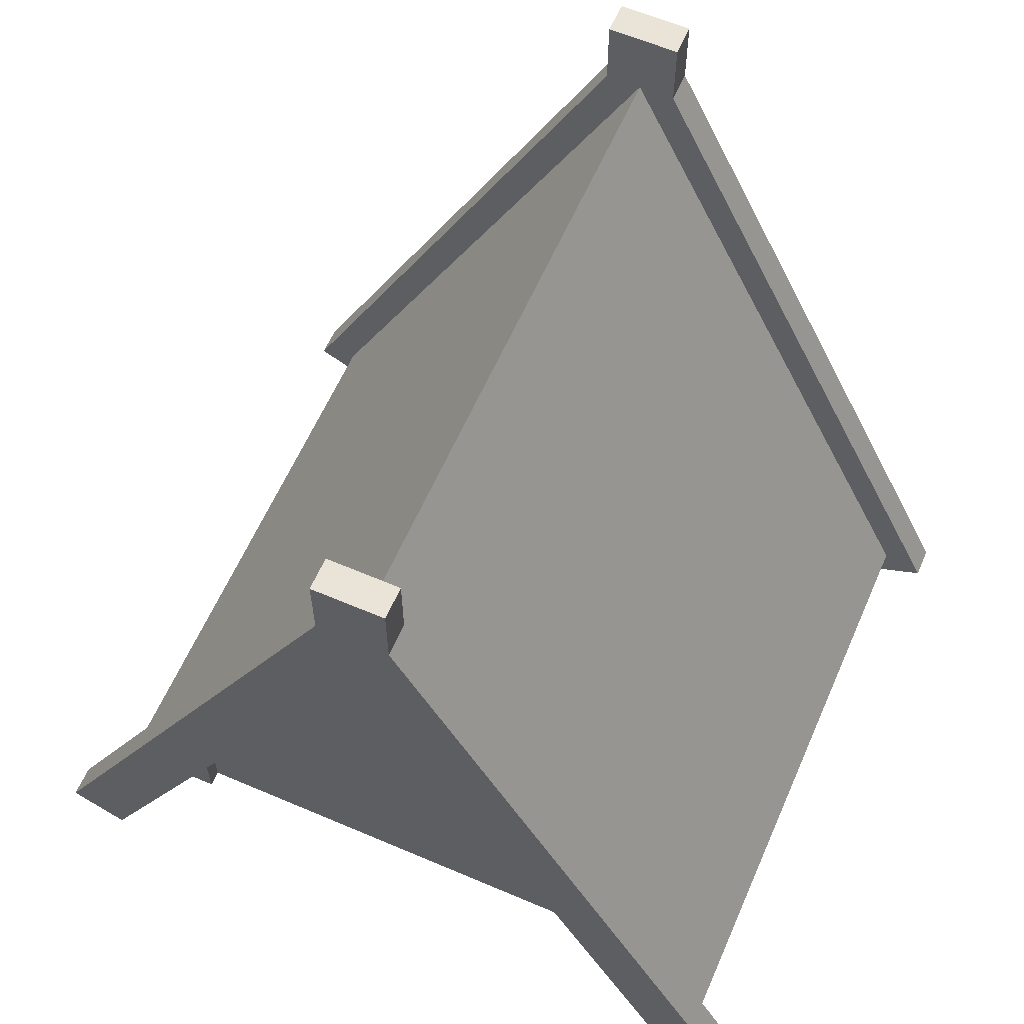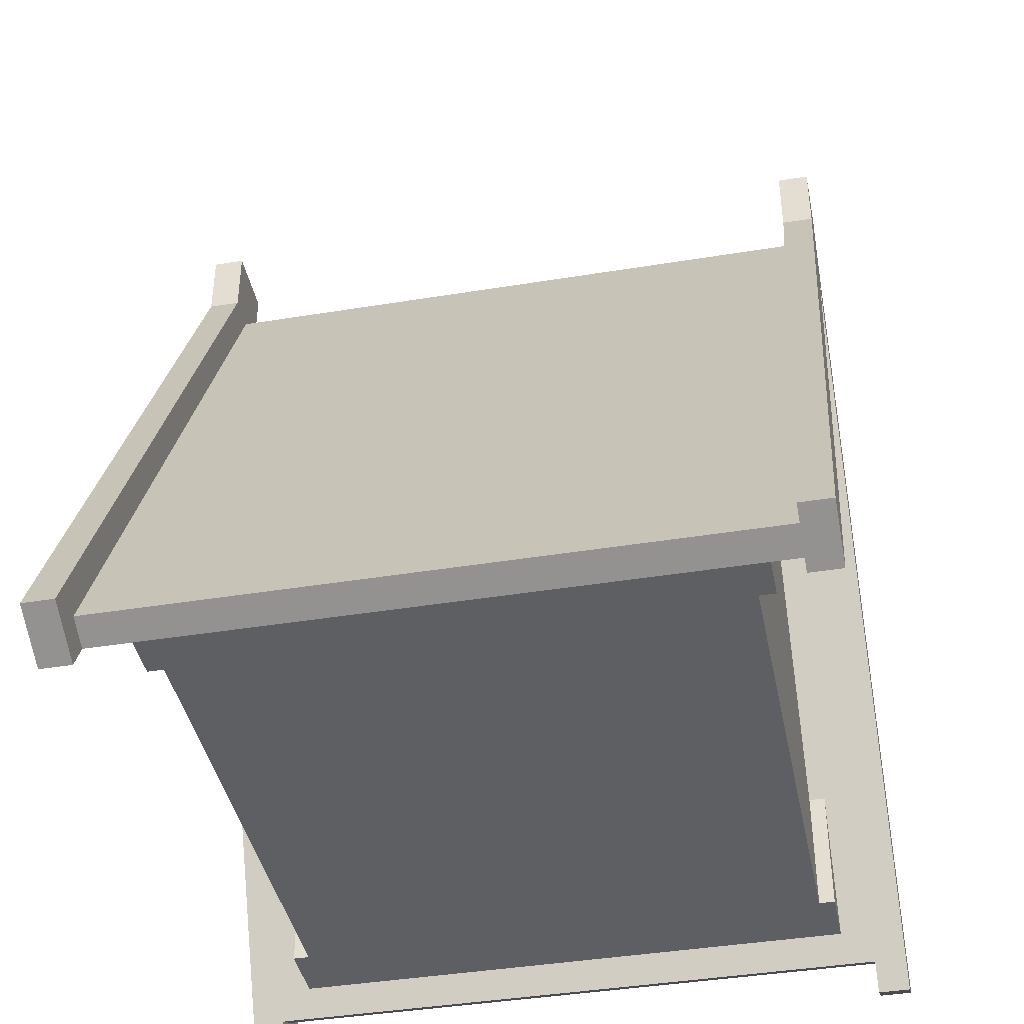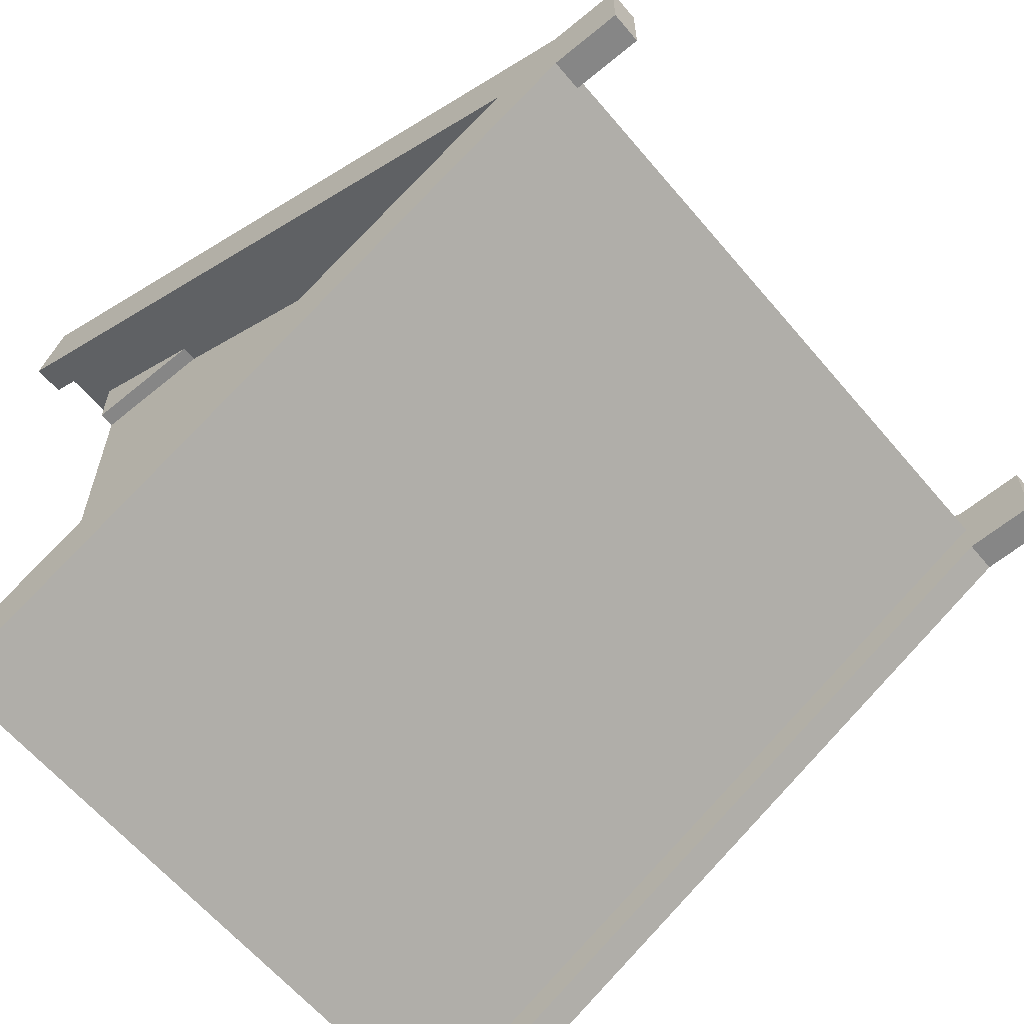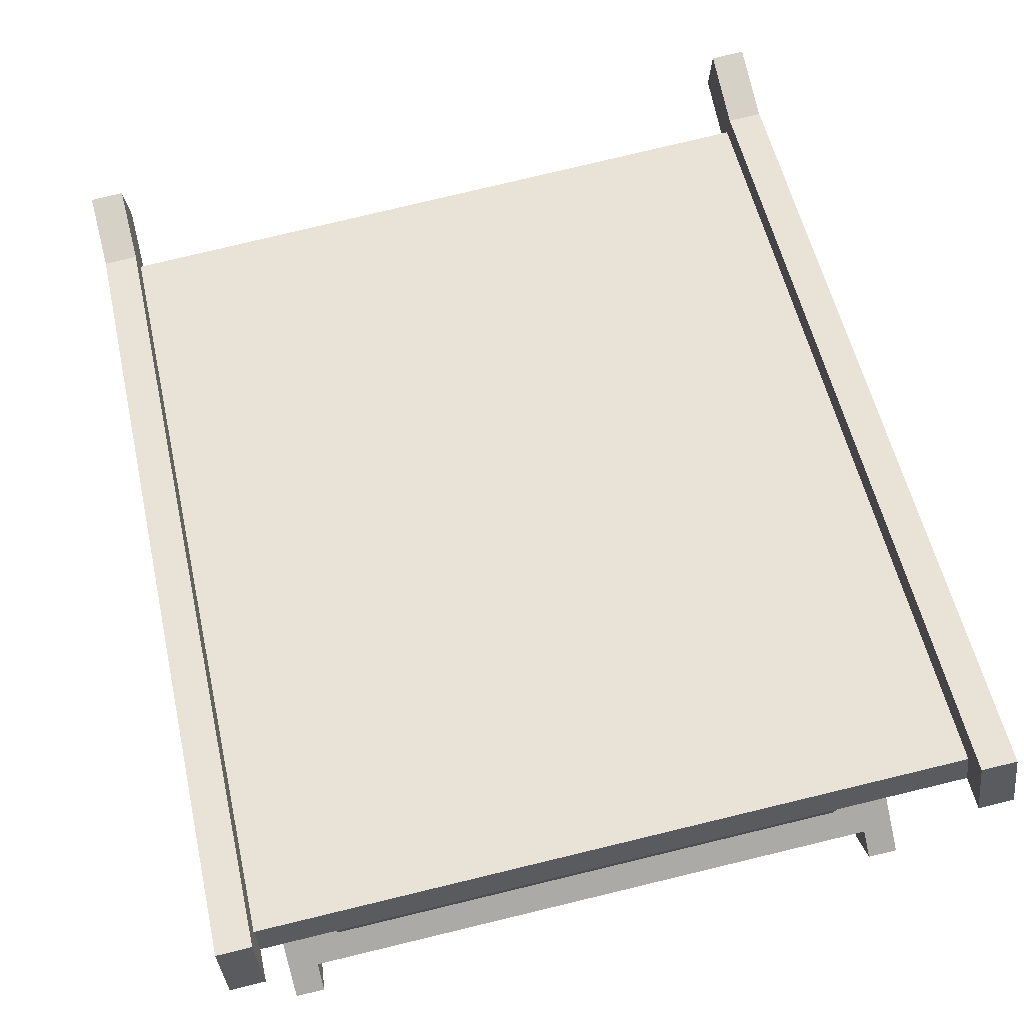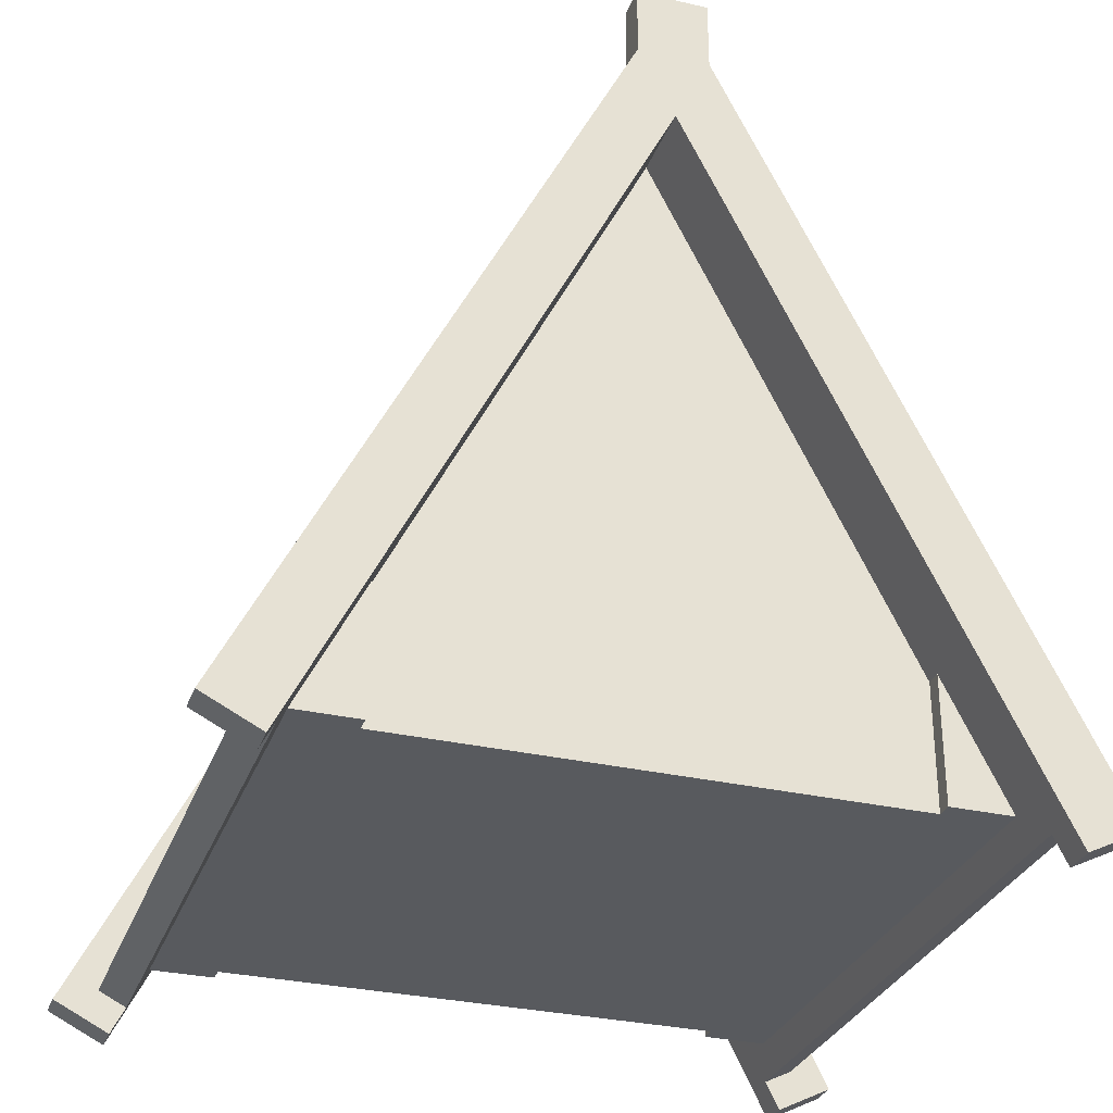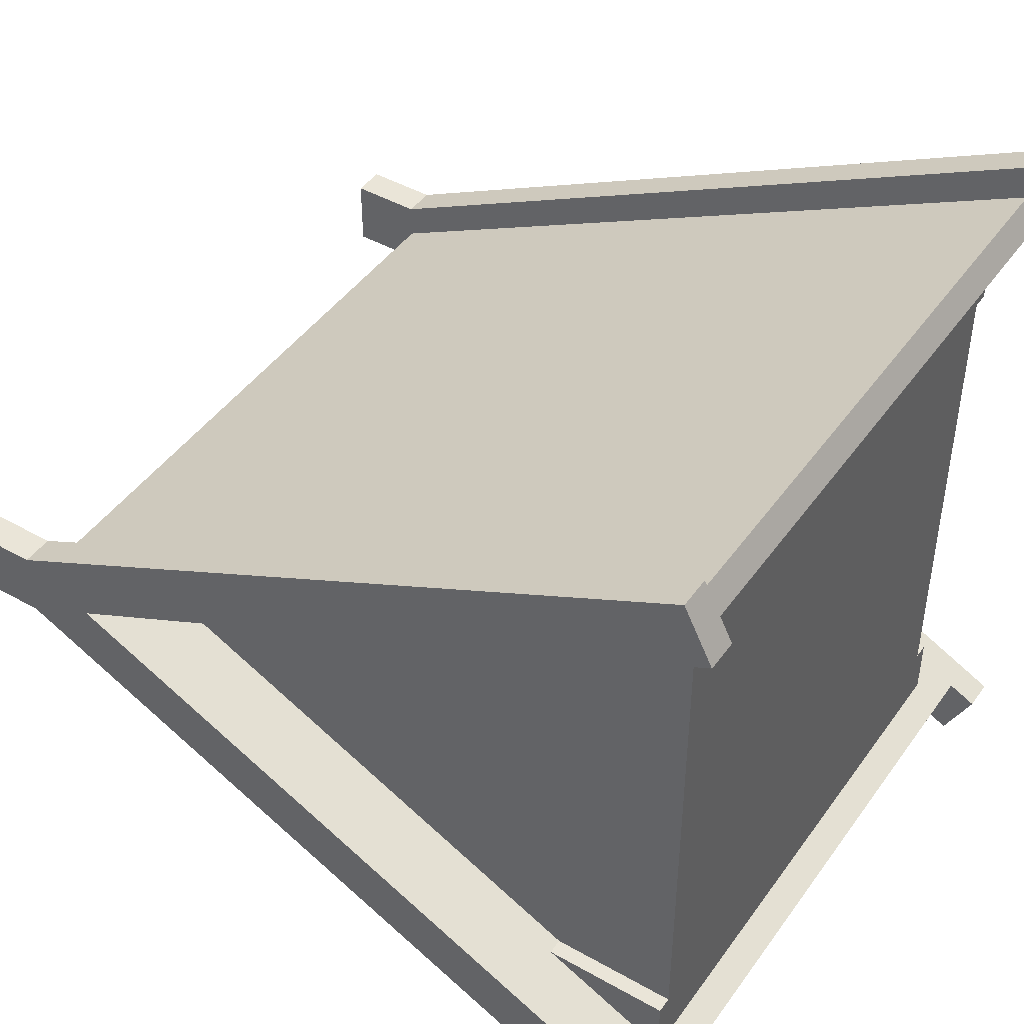
<metadata>
{"format":"obj","ext":"obj","renderer":"f3d","projection":"perspective","resolution":1024,"background":"white","views":[{"elev":61.0,"azim":113.6,"up":"+Y"},{"elev":-41.1,"azim":11.3,"up":"+Y"},{"elev":-62.0,"azim":130.0,"up":"+Z"},{"elev":78.8,"azim":-13.5,"up":"+Z"},{"elev":-30.8,"azim":71.7,"up":"+Y"},{"elev":45.0,"azim":-56.8,"up":"+Z"}]}
</metadata>
<code>
o roofHighGableDetail
v -4 -0 4
v 3.2 -0 3.2
v 3.2 -0 4
v 3 -0 3.2
v 3 0 -3.2
v -3.8 -0 3.2
v -4 -0 3.2
v -3.8 0 -3.2
v -4 0 -4
v 3.2 0 -4
v 3.2 0 -3.2
v -4 0 -3.2
v 3 8 0
v 3 1.6 -3.2
v 3 1.6 3.2
v -3.8 1.6 -3.2
v -3.8 8 0
v -3.8 1.6 3.2
v 3.2 1.6 -3.2
v -4 1.6 3.2
v 3.2 1.6 3.2
v -4 1.6 -3.2
v -4.8 8.894 -0.4472
v -4.4 -0.3578 -5.073
v -4.8 -0.3578 -5.073
v -4.4 8.894 -0.4472
v -4.4 -0.3578 -4.179
v -4.8 -0.7155 -4.358
v -4.4 -0.7155 -4.358
v -4.8 8 0
v -4.4 8 0
v 3.6 8.894 -0.4472
v 4 -0.3578 -5.073
v 3.6 -0.3578 -5.073
v 4 8.894 -0.4472
v 4 9.789 0.4472
v 4 9.789 -0.4472
v 4 8 0
v 4 8.894 0.4472
v 4 -0.7155 4.358
v 4 -0.3578 5.073
v 4 -0.7155 -4.358
v -4.4 -0.7155 4.358
v -4.8 -0.7155 4.358
v -4.4 -0.3578 4.179
v 3.6 -0.7155 -4.358
v 3.6 -0.1789 -4.537
v 3.6 -0.3578 -4.179
v 3.6 0.9553 -3.97
v 3.6 8.894 0
v 3.6 9.789 -0.4472
v 3.6 9.789 0.4472
v 3.6 8.894 0.4472
v 3.6 0.9553 3.97
v 3.6 -0.3578 5.073
v 3.6 -0.1789 4.537
v 3.6 -0.7155 4.358
v 3.6 -0.3578 4.179
v 3.6 8 0
v -4.4 8.894 0.4472
v -4.8 -0.3578 5.073
v -4.4 -0.3578 5.073
v -4.8 8.894 0.4472
v -4.8 9.789 -0.4472
v -4.4 9.789 0.4472
v -4.4 9.789 -0.4472
v -4.8 9.789 0.4472
v -4.4 8.894 0
v -4.4 0.9553 3.97
v -4.4 -0.1789 4.537
v -4.4 0.9553 -3.97
v -4.4 -0.1789 -4.537
f 1 2 3
f 2 1 4
f 4 1 5
f 5 1 6
f 6 1 7
f 8 5 6
f 9 5 8
f 10 5 9
f 5 10 11
f 9 8 12
f 13 5 14
f 5 13 4
f 4 13 15
f 6 16 8
f 16 6 17
f 17 6 18
f 19 5 11
f 5 19 14
f 20 6 7
f 6 20 18
f 15 2 4
f 2 15 21
f 3 2 21
f 22 9 12
f 16 12 8
f 12 16 22
f 11 10 19
f 23 24 25
f 24 23 26
f 27 28 29
f 28 27 30
f 30 27 31
f 32 33 34
f 33 32 35
f 1 20 7
f 36 35 37
f 35 36 38
f 38 36 39
f 38 39 40
f 40 39 41
f 42 35 38
f 35 42 33
f 30 43 44
f 43 30 45
f 45 30 31
f 46 47 34
f 47 46 48
f 47 32 34
f 32 47 49
f 32 49 50
f 32 50 51
f 51 50 52
f 52 50 53
f 54 53 50
f 53 54 55
f 55 54 56
f 56 57 55
f 57 56 58
f 38 46 42
f 46 38 48
f 48 38 59
f 60 61 62
f 61 60 63
f 64 65 66
f 65 64 67
f 51 36 37
f 36 51 52
f 51 35 32
f 35 51 37
f 61 43 62
f 43 61 44
f 58 40 57
f 40 58 38
f 38 58 59
f 64 26 23
f 26 64 66
f 28 24 29
f 24 28 25
f 46 33 42
f 33 46 34
f 39 55 41
f 55 39 53
f 65 63 60
f 63 65 67
f 36 53 39
f 53 36 52
f 65 26 66
f 26 65 68
f 68 65 60
f 68 60 69
f 69 60 62
f 69 62 70
f 43 70 62
f 70 43 45
f 71 26 68
f 72 26 71
f 26 72 24
f 72 29 24
f 29 72 27
f 55 40 41
f 40 55 57
f 44 63 30
f 63 44 61
f 67 30 63
f 64 30 67
f 23 30 64
f 23 28 30
f 28 23 25
f 71 47 72
f 47 71 49
f 54 70 56
f 70 54 69
f 48 10 27
f 10 48 59
f 10 59 19
f 19 59 14
f 14 59 13
f 9 27 10
f 27 9 31
f 31 9 22
f 31 22 17
f 17 22 16
f 45 1 58
f 1 45 31
f 1 31 20
f 20 31 18
f 18 31 17
f 3 58 1
f 58 3 59
f 59 3 21
f 59 21 13
f 13 21 15
f 50 69 54
f 69 50 68
f 70 58 56
f 58 70 45
f 68 49 71
f 49 68 50
f 27 47 48
f 47 27 72

</code>
